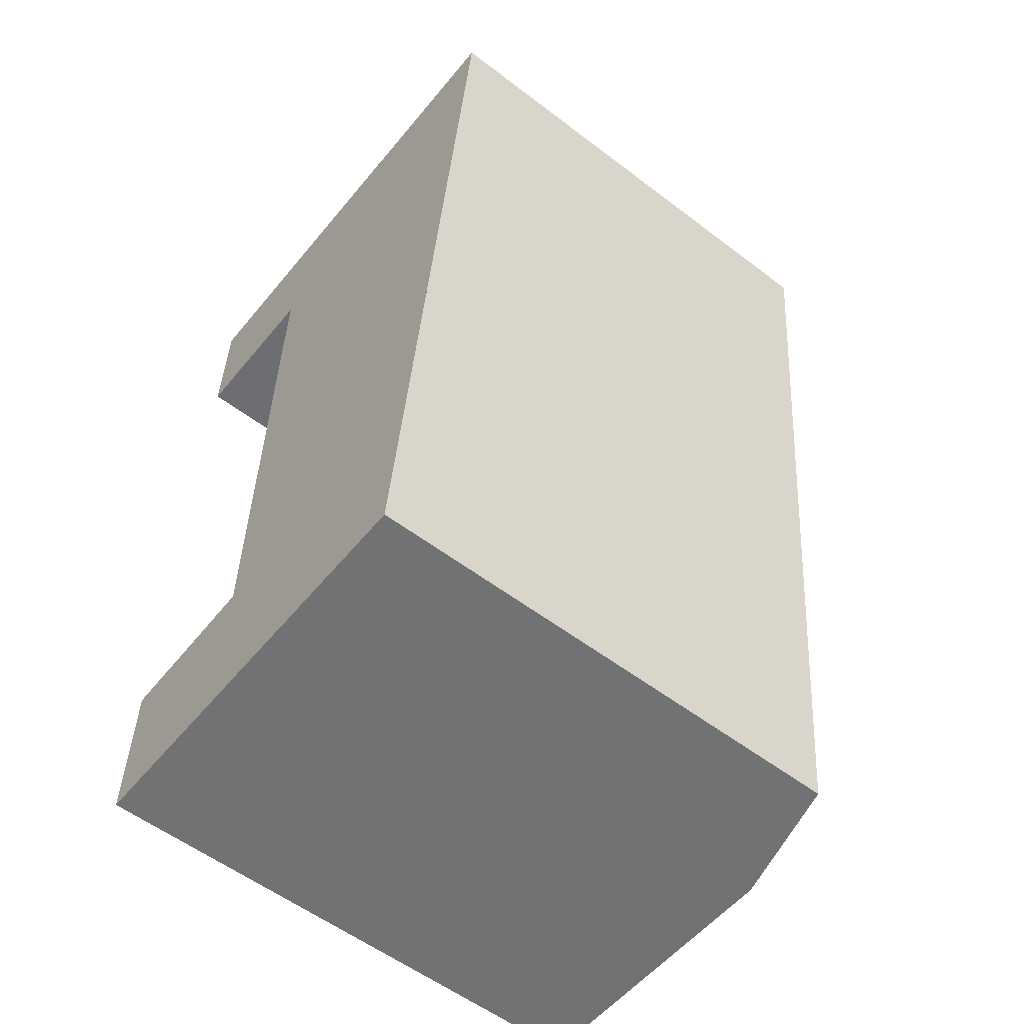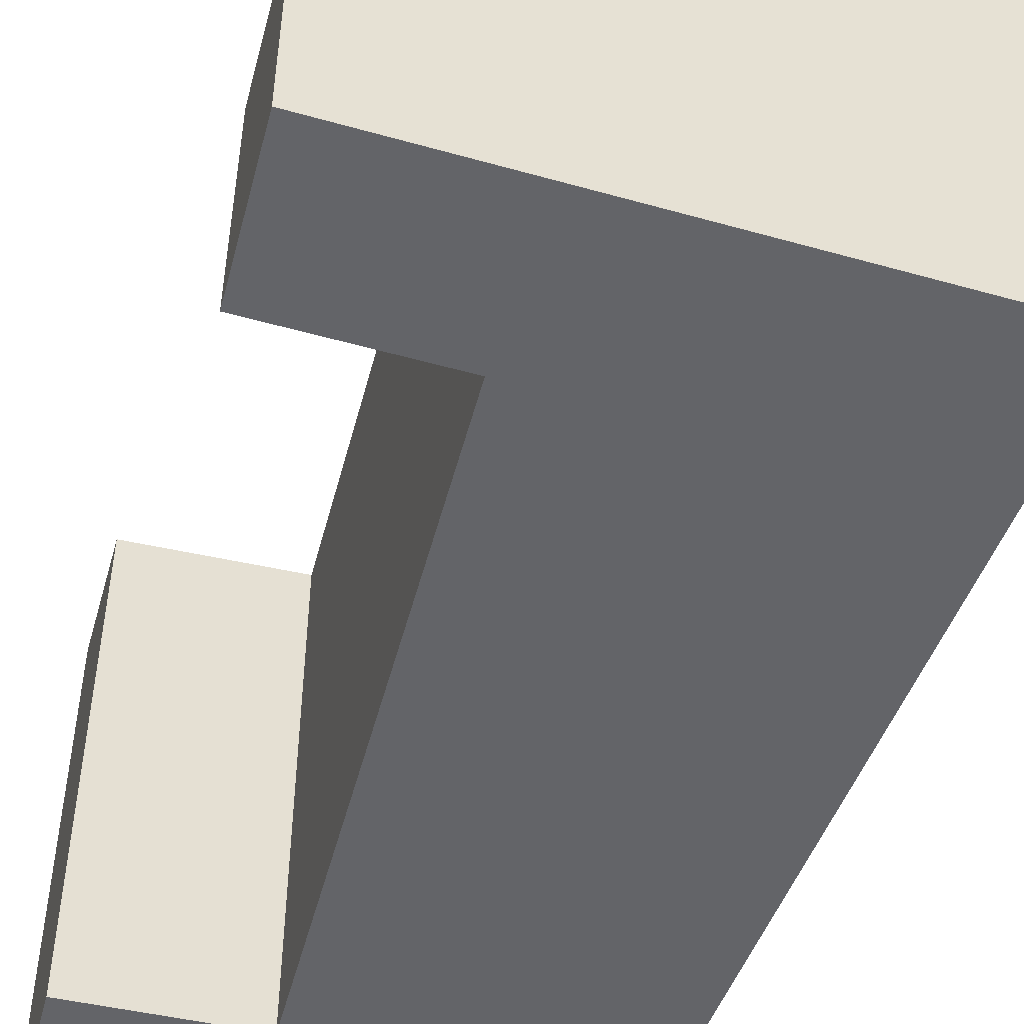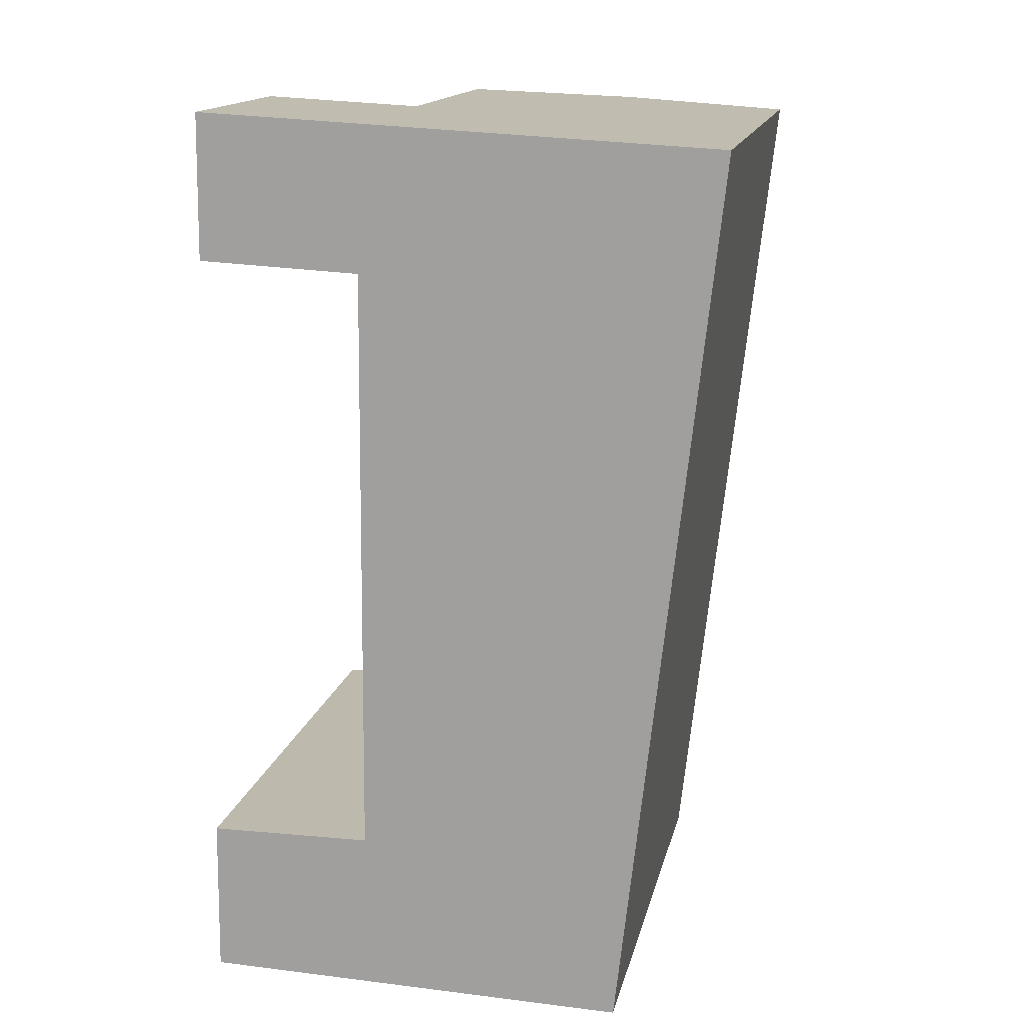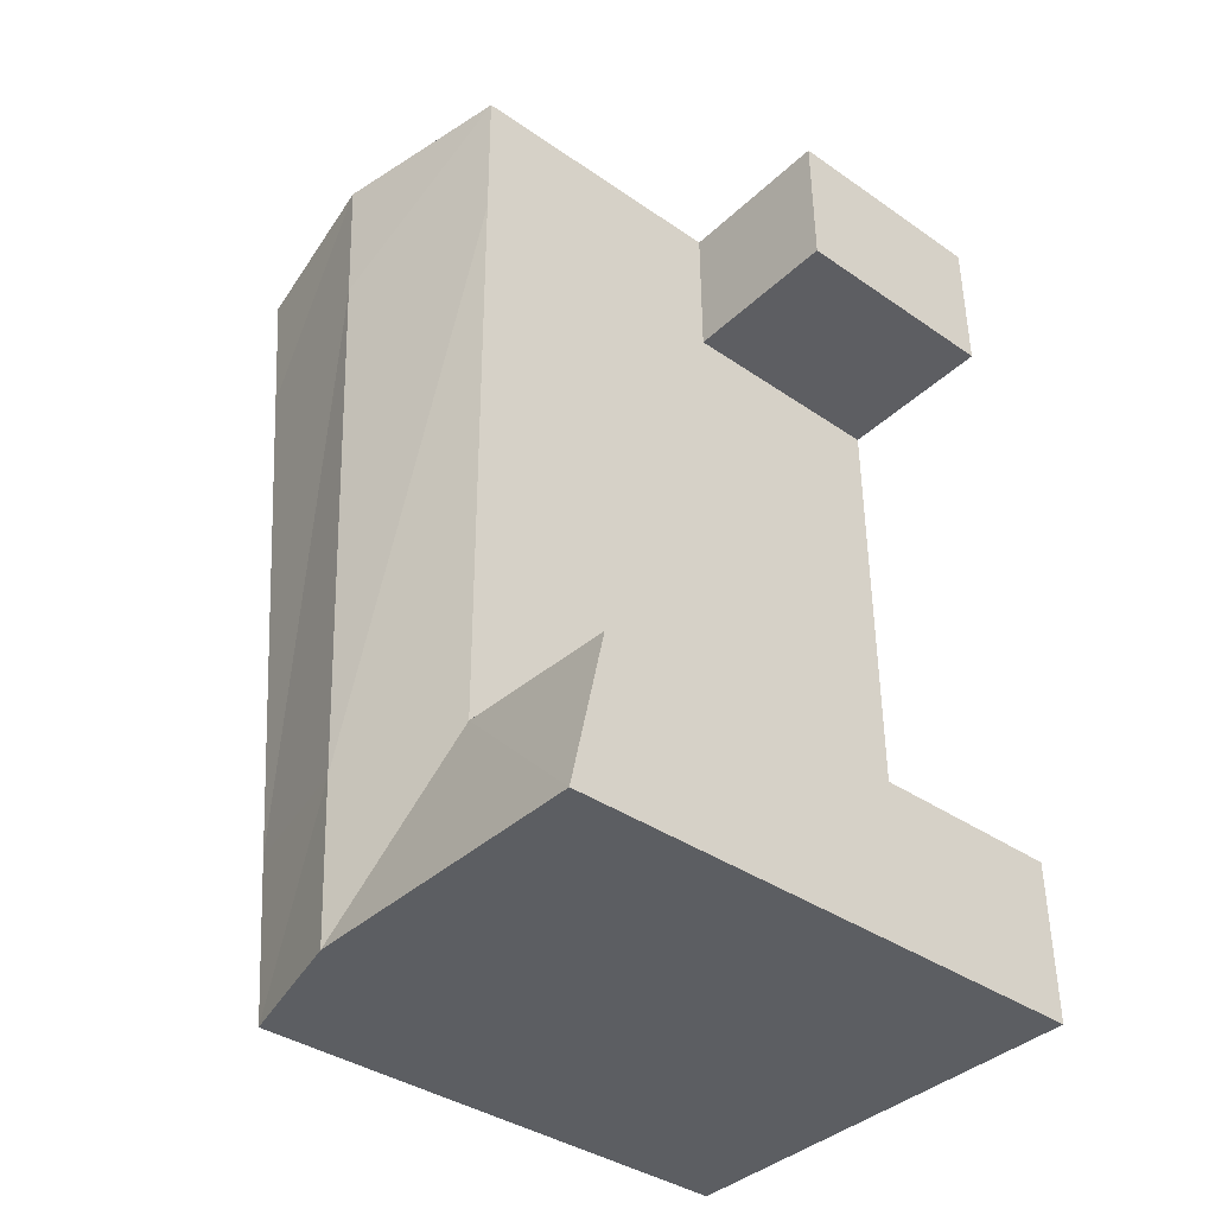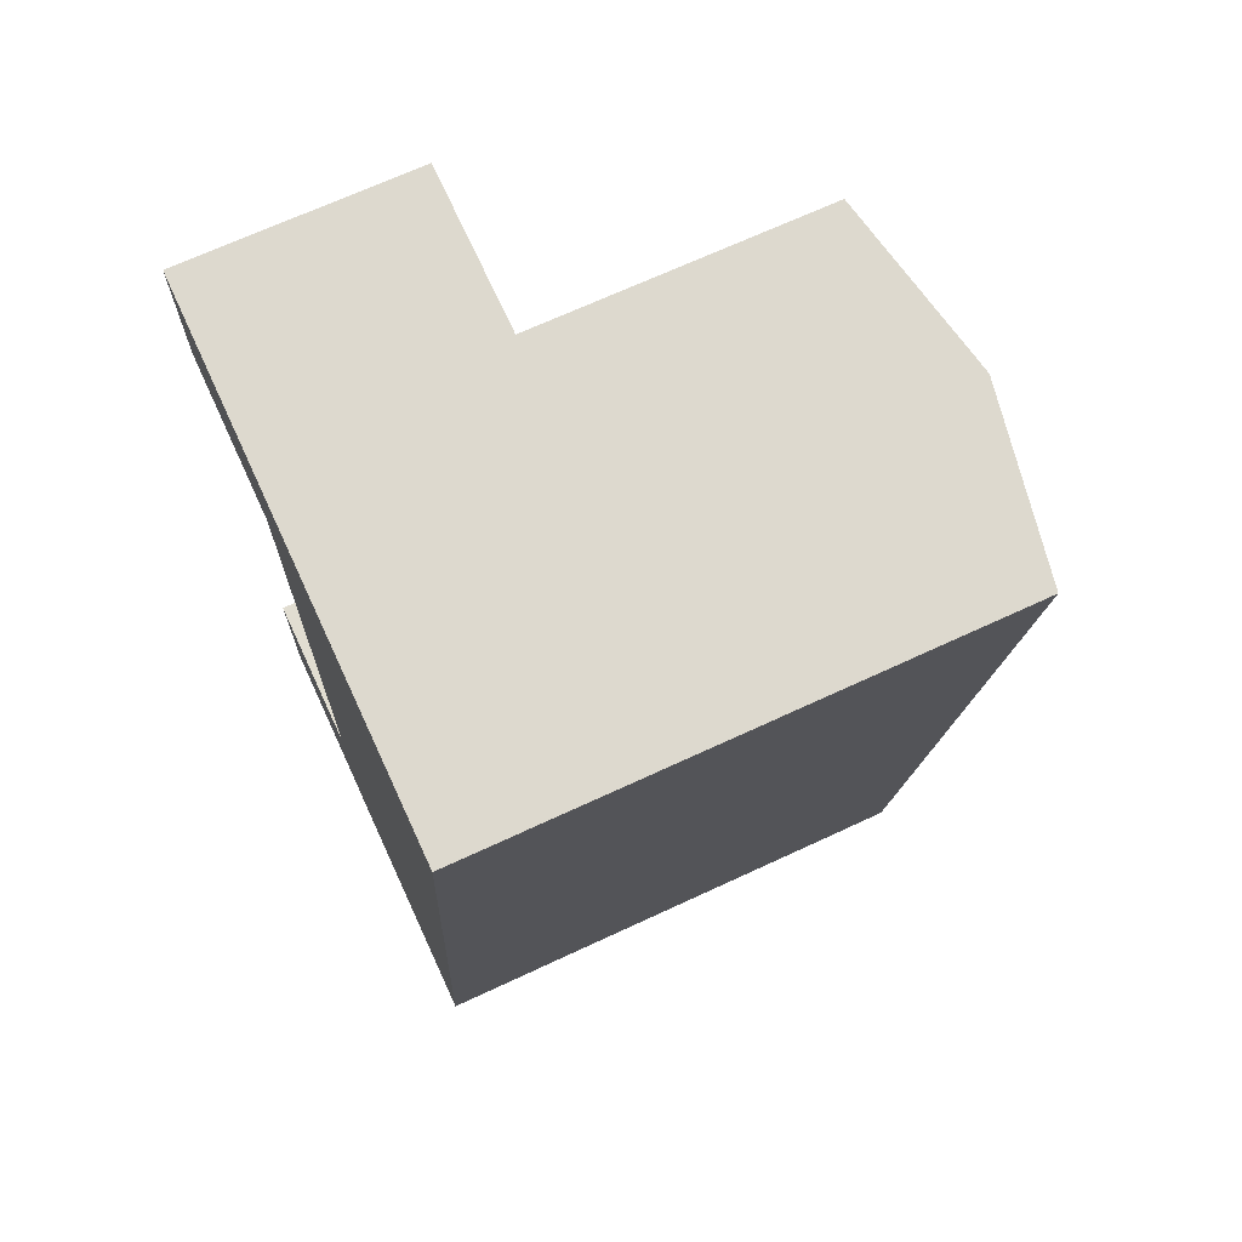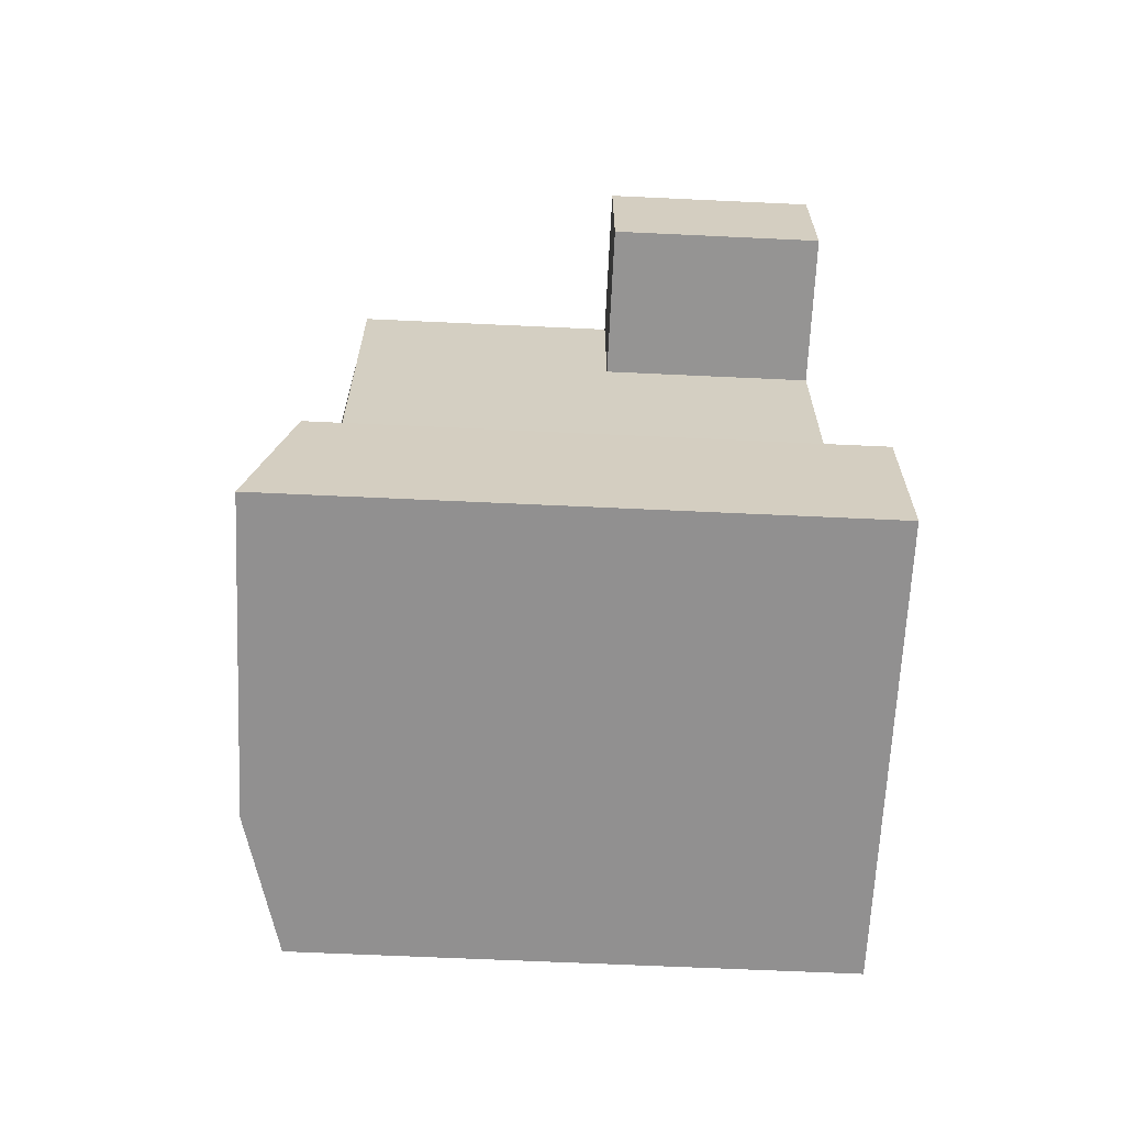
<metadata>
{"format":"obj","ext":"obj","renderer":"f3d","projection":"perspective","resolution":1024,"background":"white","views":[{"elev":-56.7,"azim":51.6,"up":"+Z"},{"elev":-51.3,"azim":-14.2,"up":"+Y"},{"elev":15.4,"azim":12.2,"up":"+Z"},{"elev":-37.3,"azim":-131.6,"up":"+Z"},{"elev":69.4,"azim":65.1,"up":"+Z"},{"elev":-64.4,"azim":-92.7,"up":"+Z"}]}
</metadata>
<code>
v  19.04 18.81 27.4
v  12.99 20.12 33.01
v  19.62 18.81 32.68
v  12.68 20.12 27.71
v  6.359 8.36 33.35
v  0.3222 8.36 28.3
v  0.3831 8.36 33.65
v  6.317 8.36 28.01
v  6.092 20.12 -0.145
v  6.14 18.81 5.899
v  11.04 20.12 -0.2623
v  0.0004288 20.12 -0.0006375
v  0.06677 18.81 5.832
v  11.41 20.12 5.957
v  15.98 18.81 -0.3795
v  16.69 18.81 6.015
v  6.317 18.81 28.01
v  6.359 18.81 33.35
v  12.99 -1.221e-06 33.01
v  19.04 -1.221e-06 27.4
v  19.62 -1.221e-06 32.68
v  16.69 -1.221e-06 6.015
v  15.98 -1.221e-06 -0.3789
v  11.04 -1.221e-06 -0.2616
v  6.359 -2.042e-15 33.35
v  6.091 -1.221e-06 -0.1444
v  6.14 -1.221e-06 5.899
v  6.316 -1.715e-15 28.01
v  0.322 -1.733e-15 28.3
v  0.3829 -2.061e-15 33.65
v  0 -1.221e-06 -7.475e-23
v  0.06637 -1.221e-06 5.833
g defaultobject
f 1 2 3
f 2 1 4
f 5 6 7
f 6 5 8
f 9 10 11
f 10 9 12
f 10 12 13
f 14 15 11
f 15 14 16
f 11 10 14
f 14 17 4
f 17 14 10
f 16 4 1
f 4 16 14
f 4 18 2
f 18 4 17
f 19 20 21
f 20 19 22
f 22 19 23
f 23 19 24
f 24 19 25
f 24 25 26
f 26 25 27
f 27 25 28
f 28 25 29
f 29 25 30
f 27 31 26
f 31 27 32
f 13 31 32
f 31 13 12
f 7 29 30
f 29 7 6
f 6 28 29
f 28 6 8
f 12 26 31
f 26 12 24
f 24 12 23
f 23 12 15
f 15 12 11
f 11 12 9
f 16 23 15
f 23 16 1
f 23 1 3
f 23 3 21
f 23 21 22
f 22 21 20
f 2 21 3
f 21 2 18
f 21 18 5
f 21 5 7
f 21 7 25
f 25 7 30
f 21 25 19
f 27 17 10
f 17 27 8
f 8 27 28
f 17 8 18
f 5 18 8
f 27 13 32
f 13 27 10

</code>
